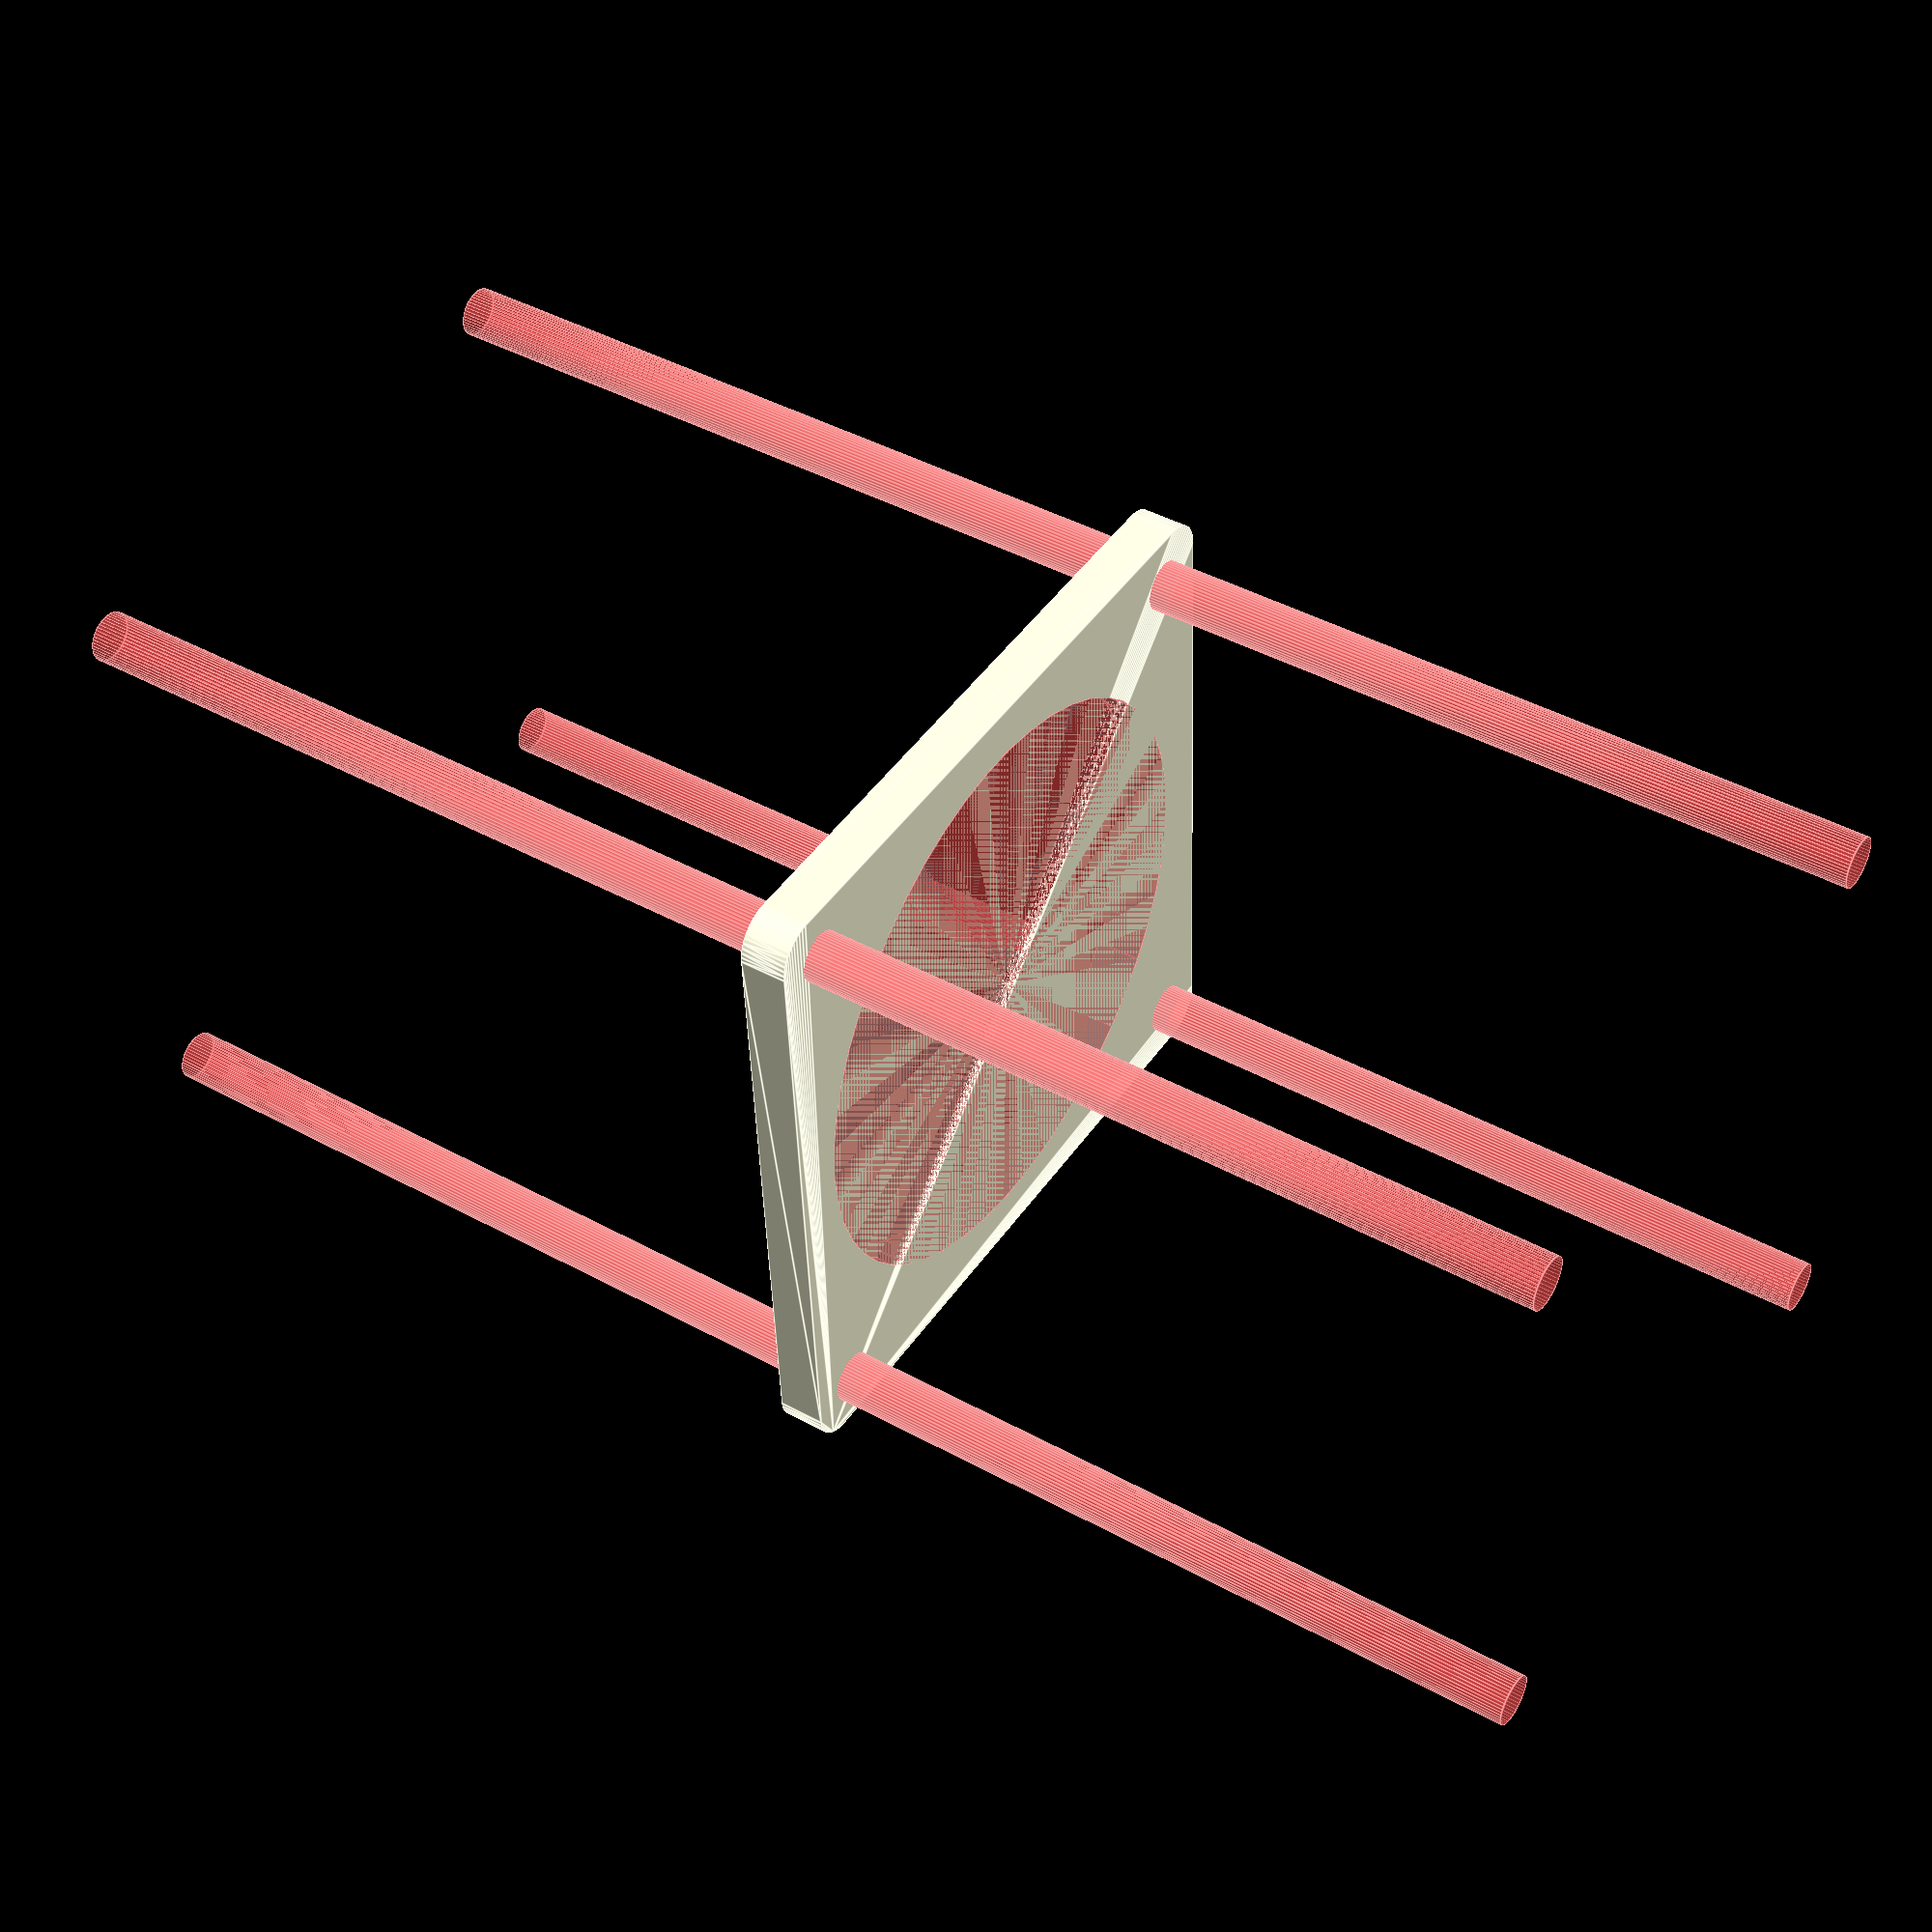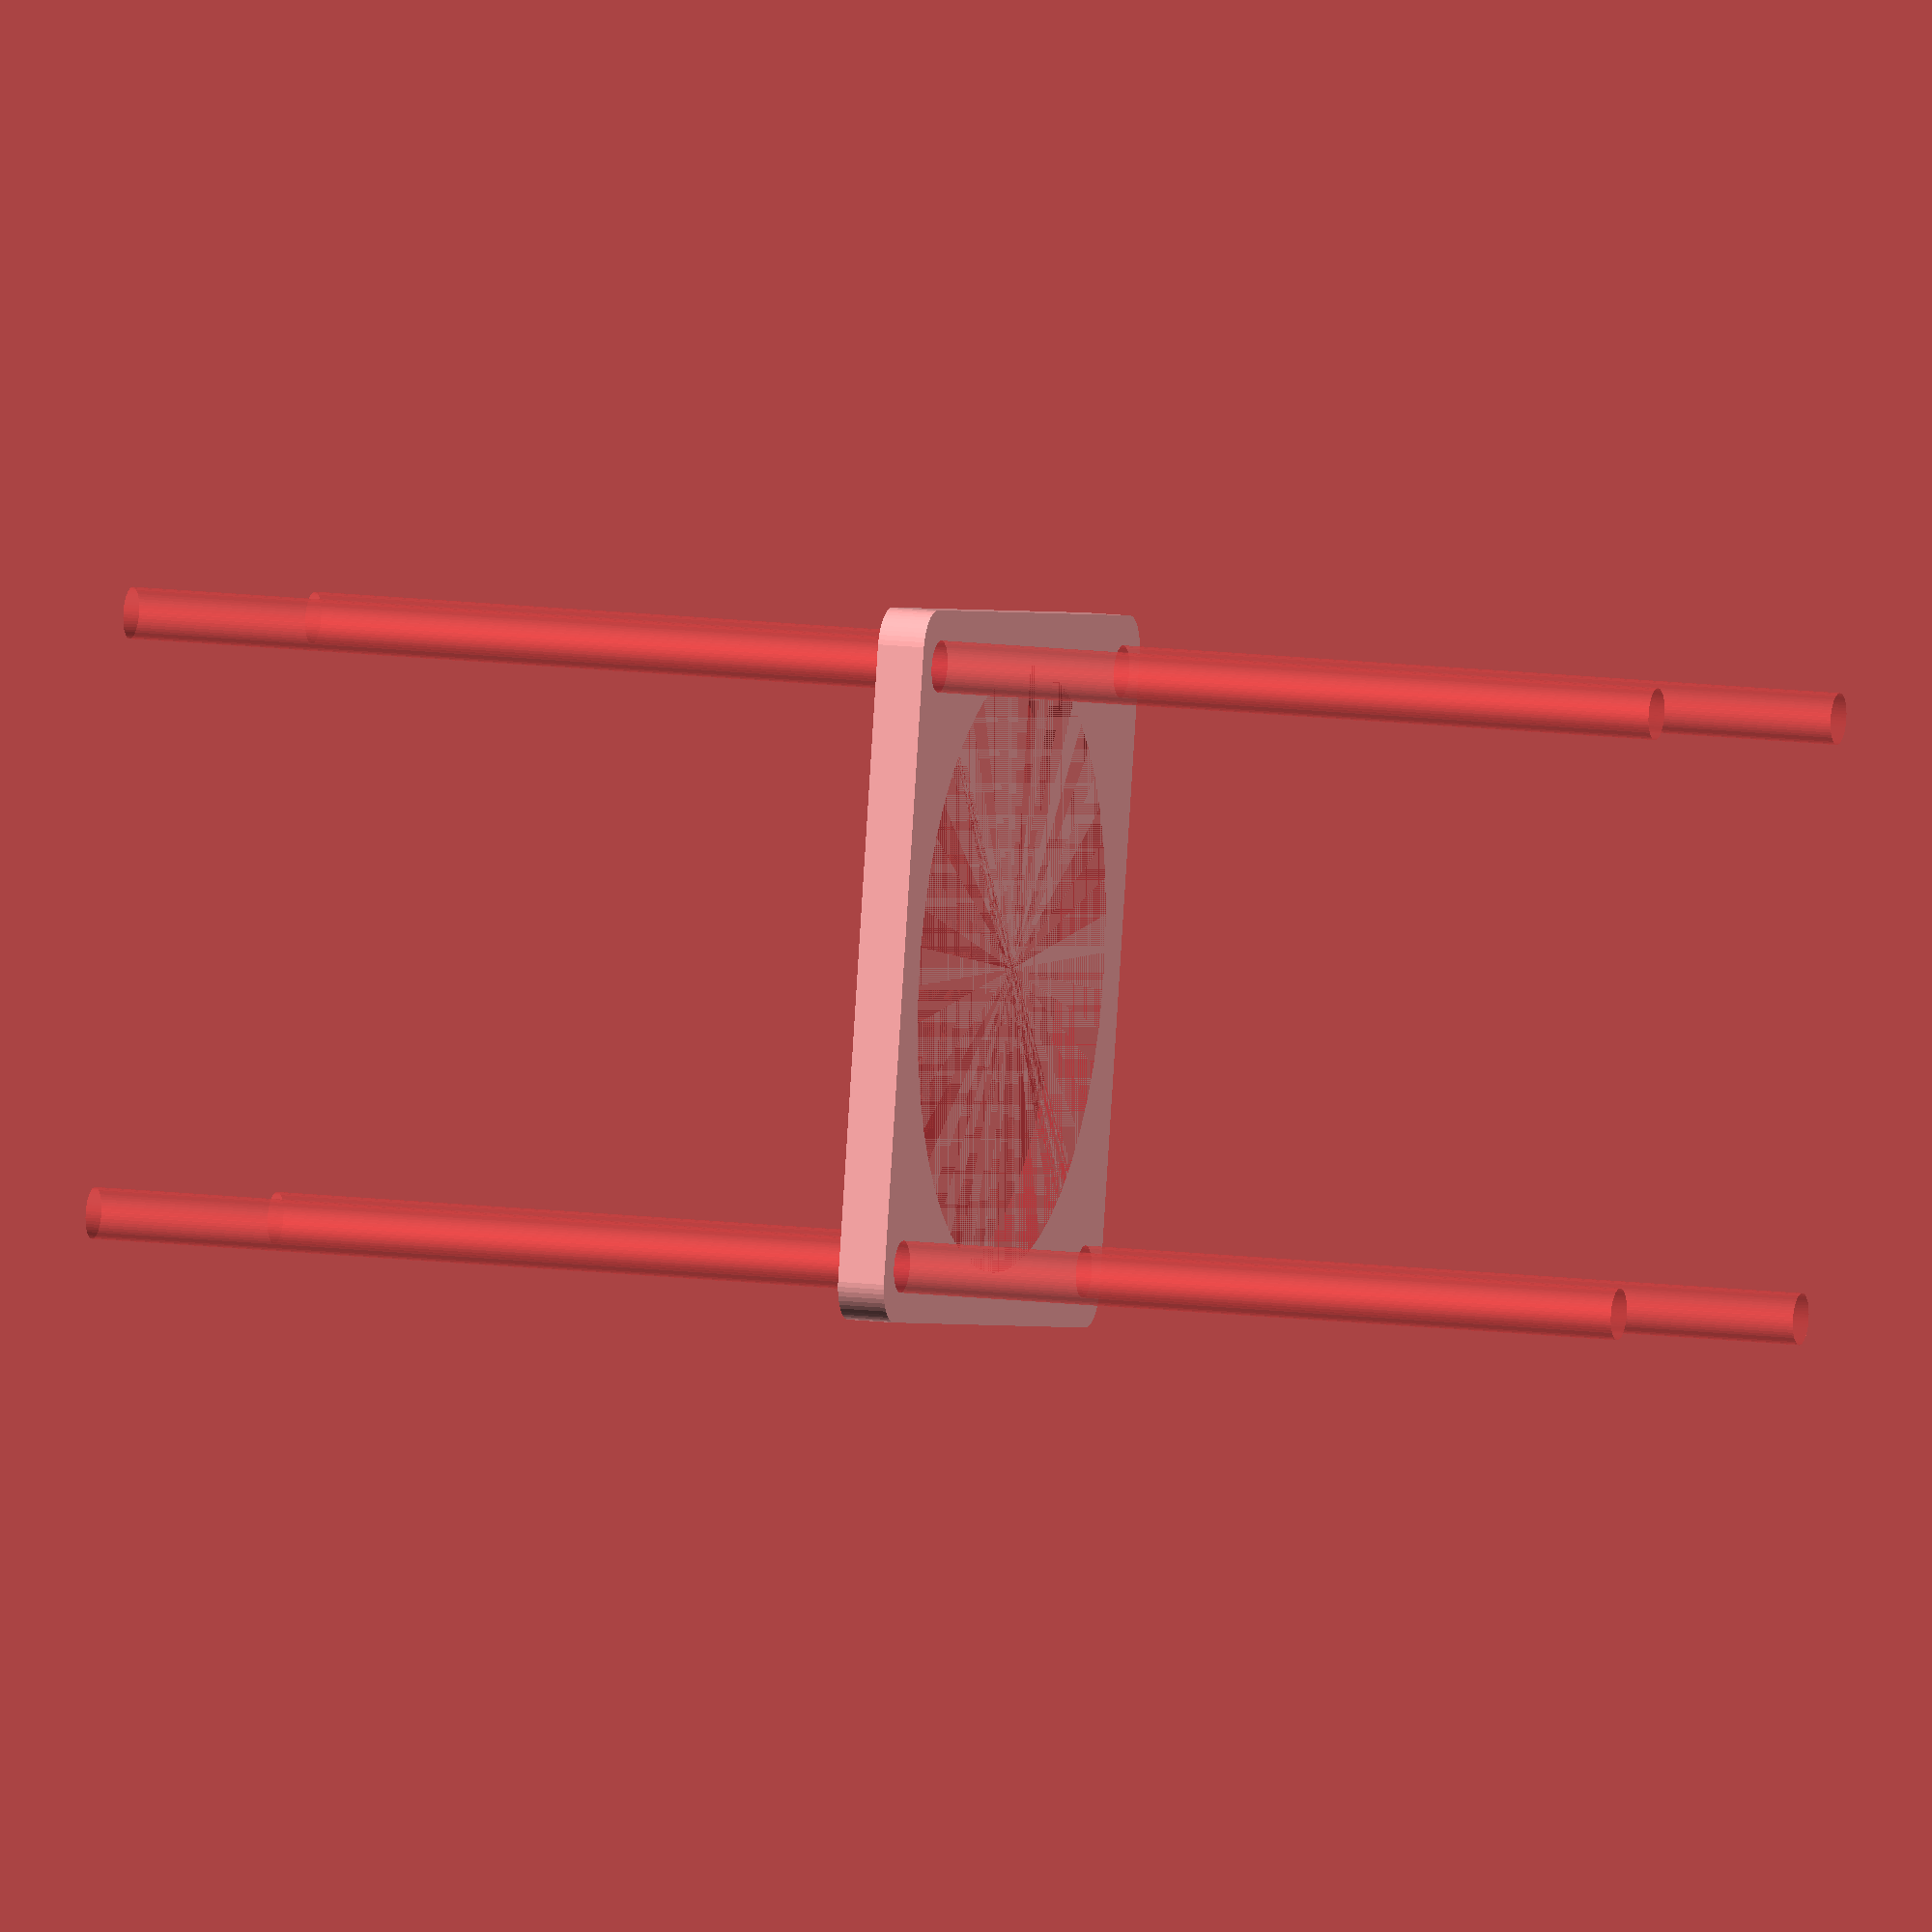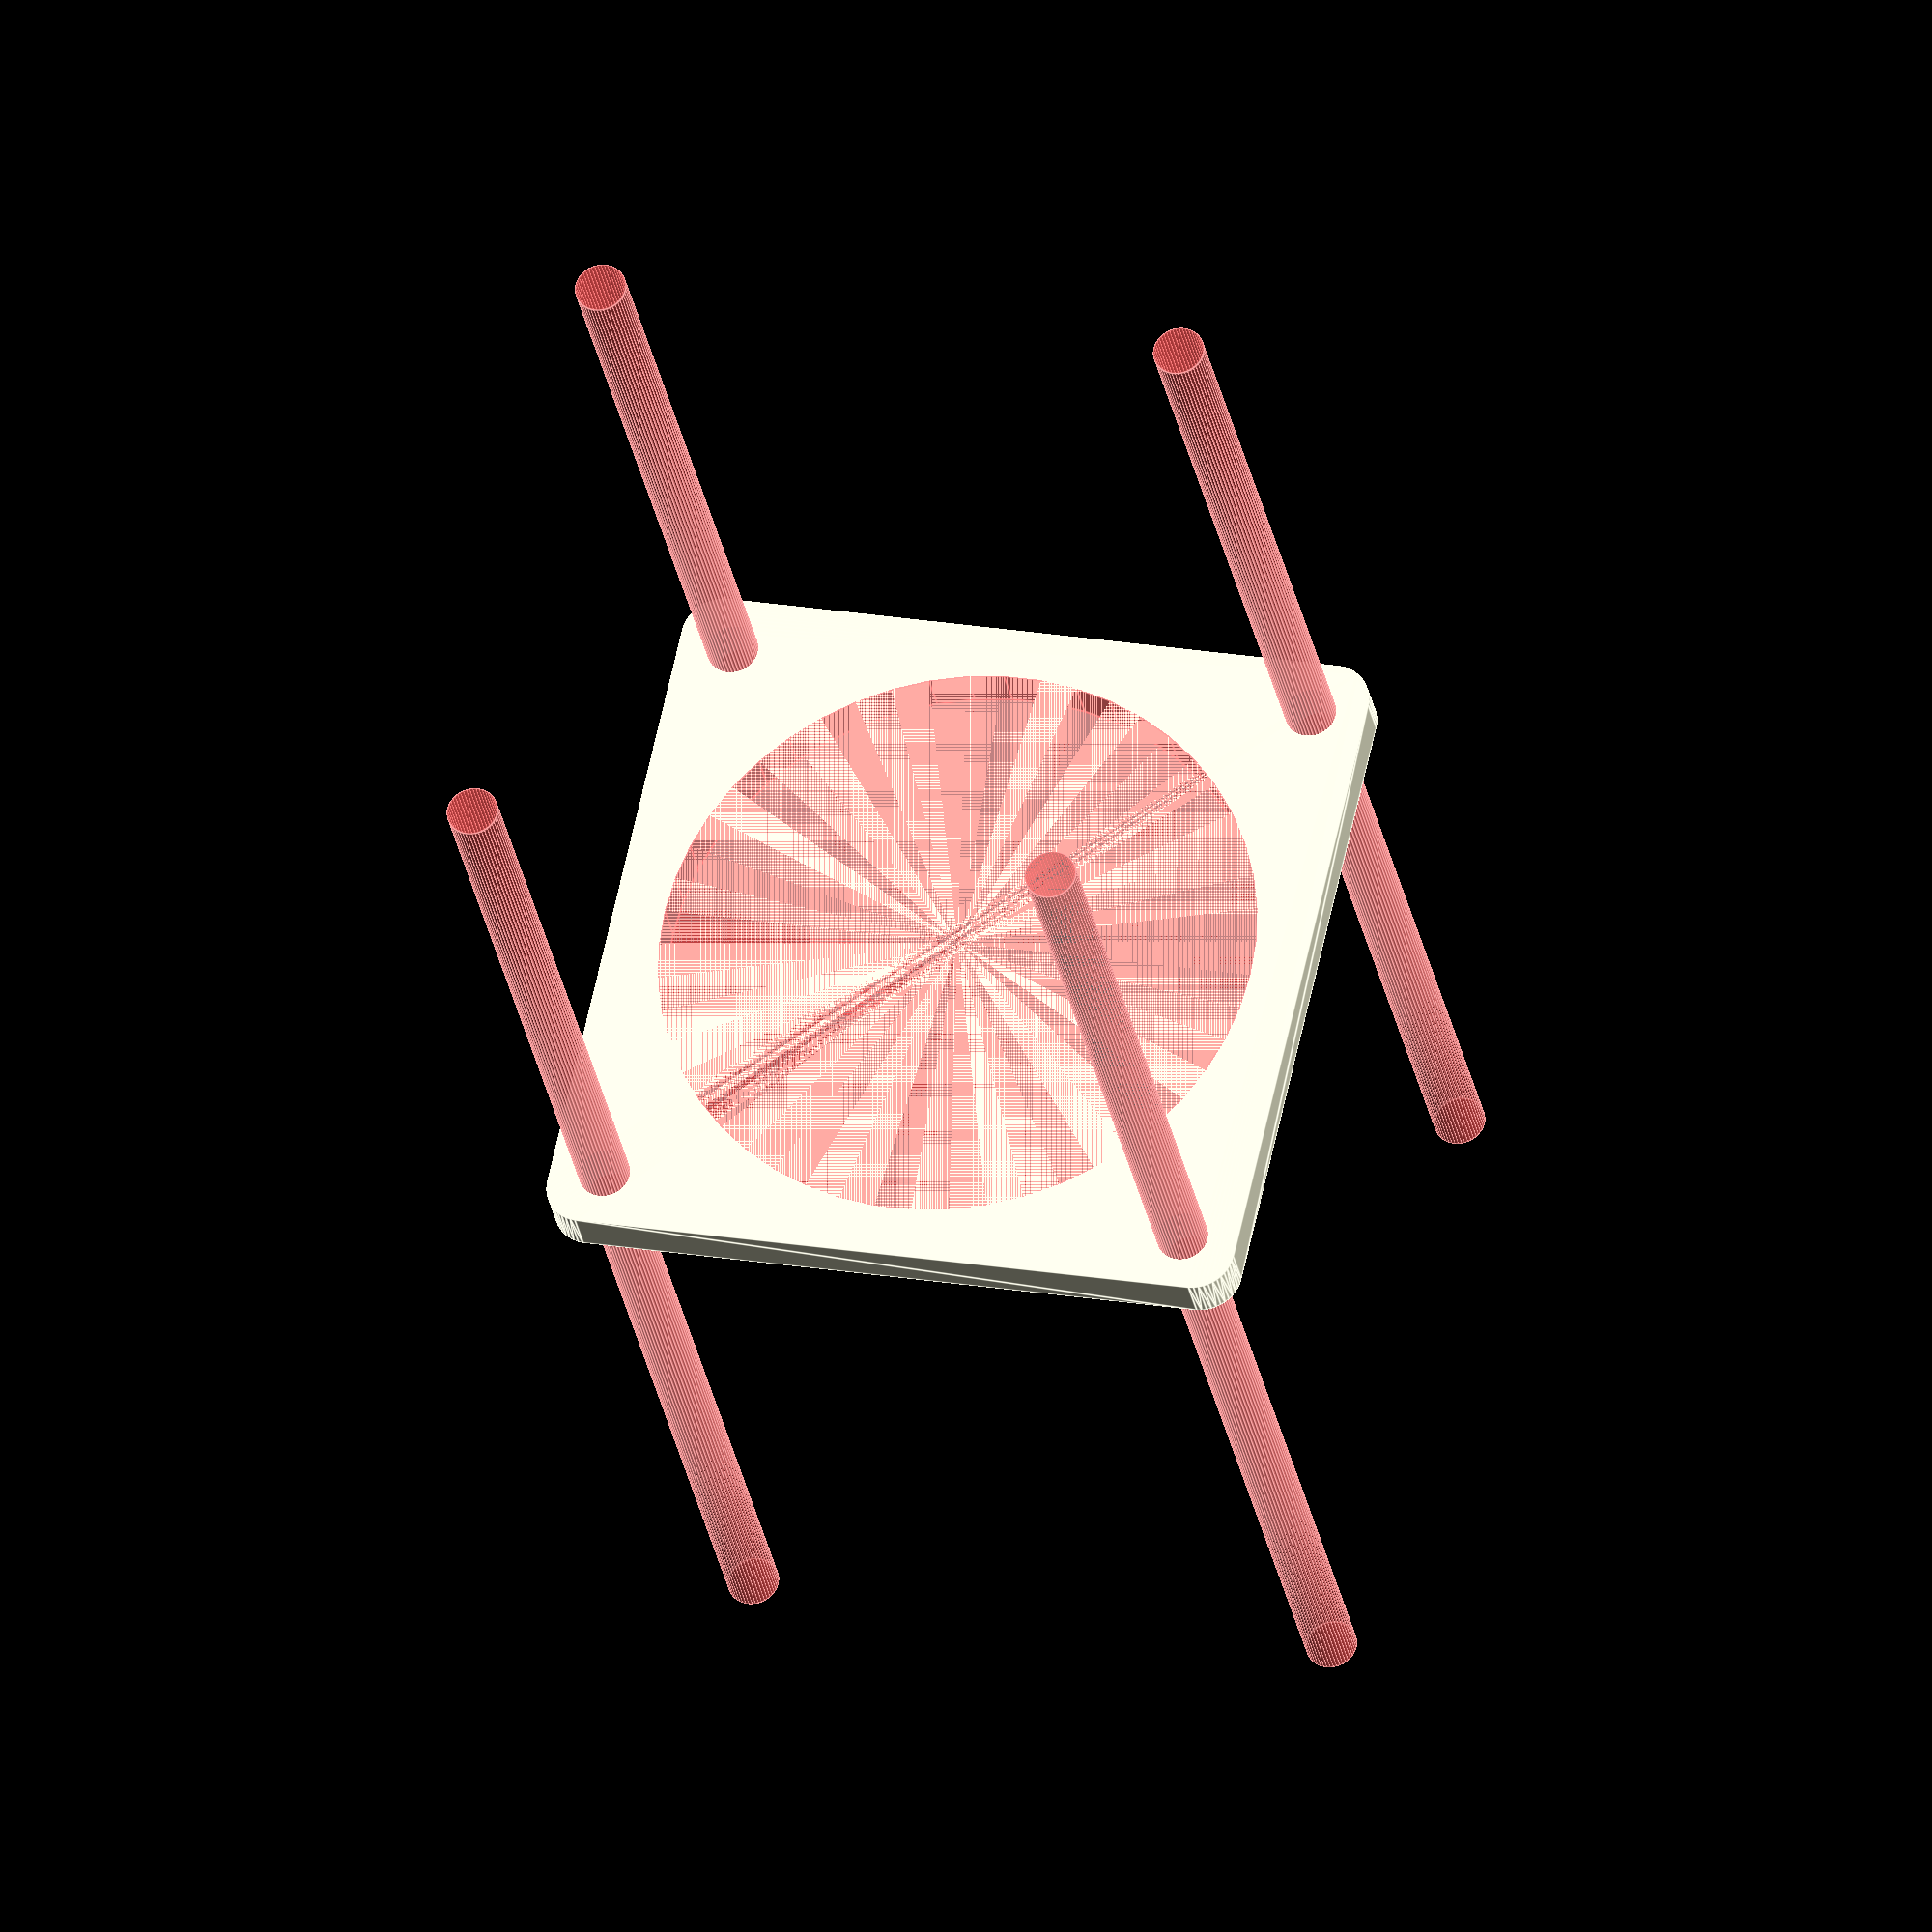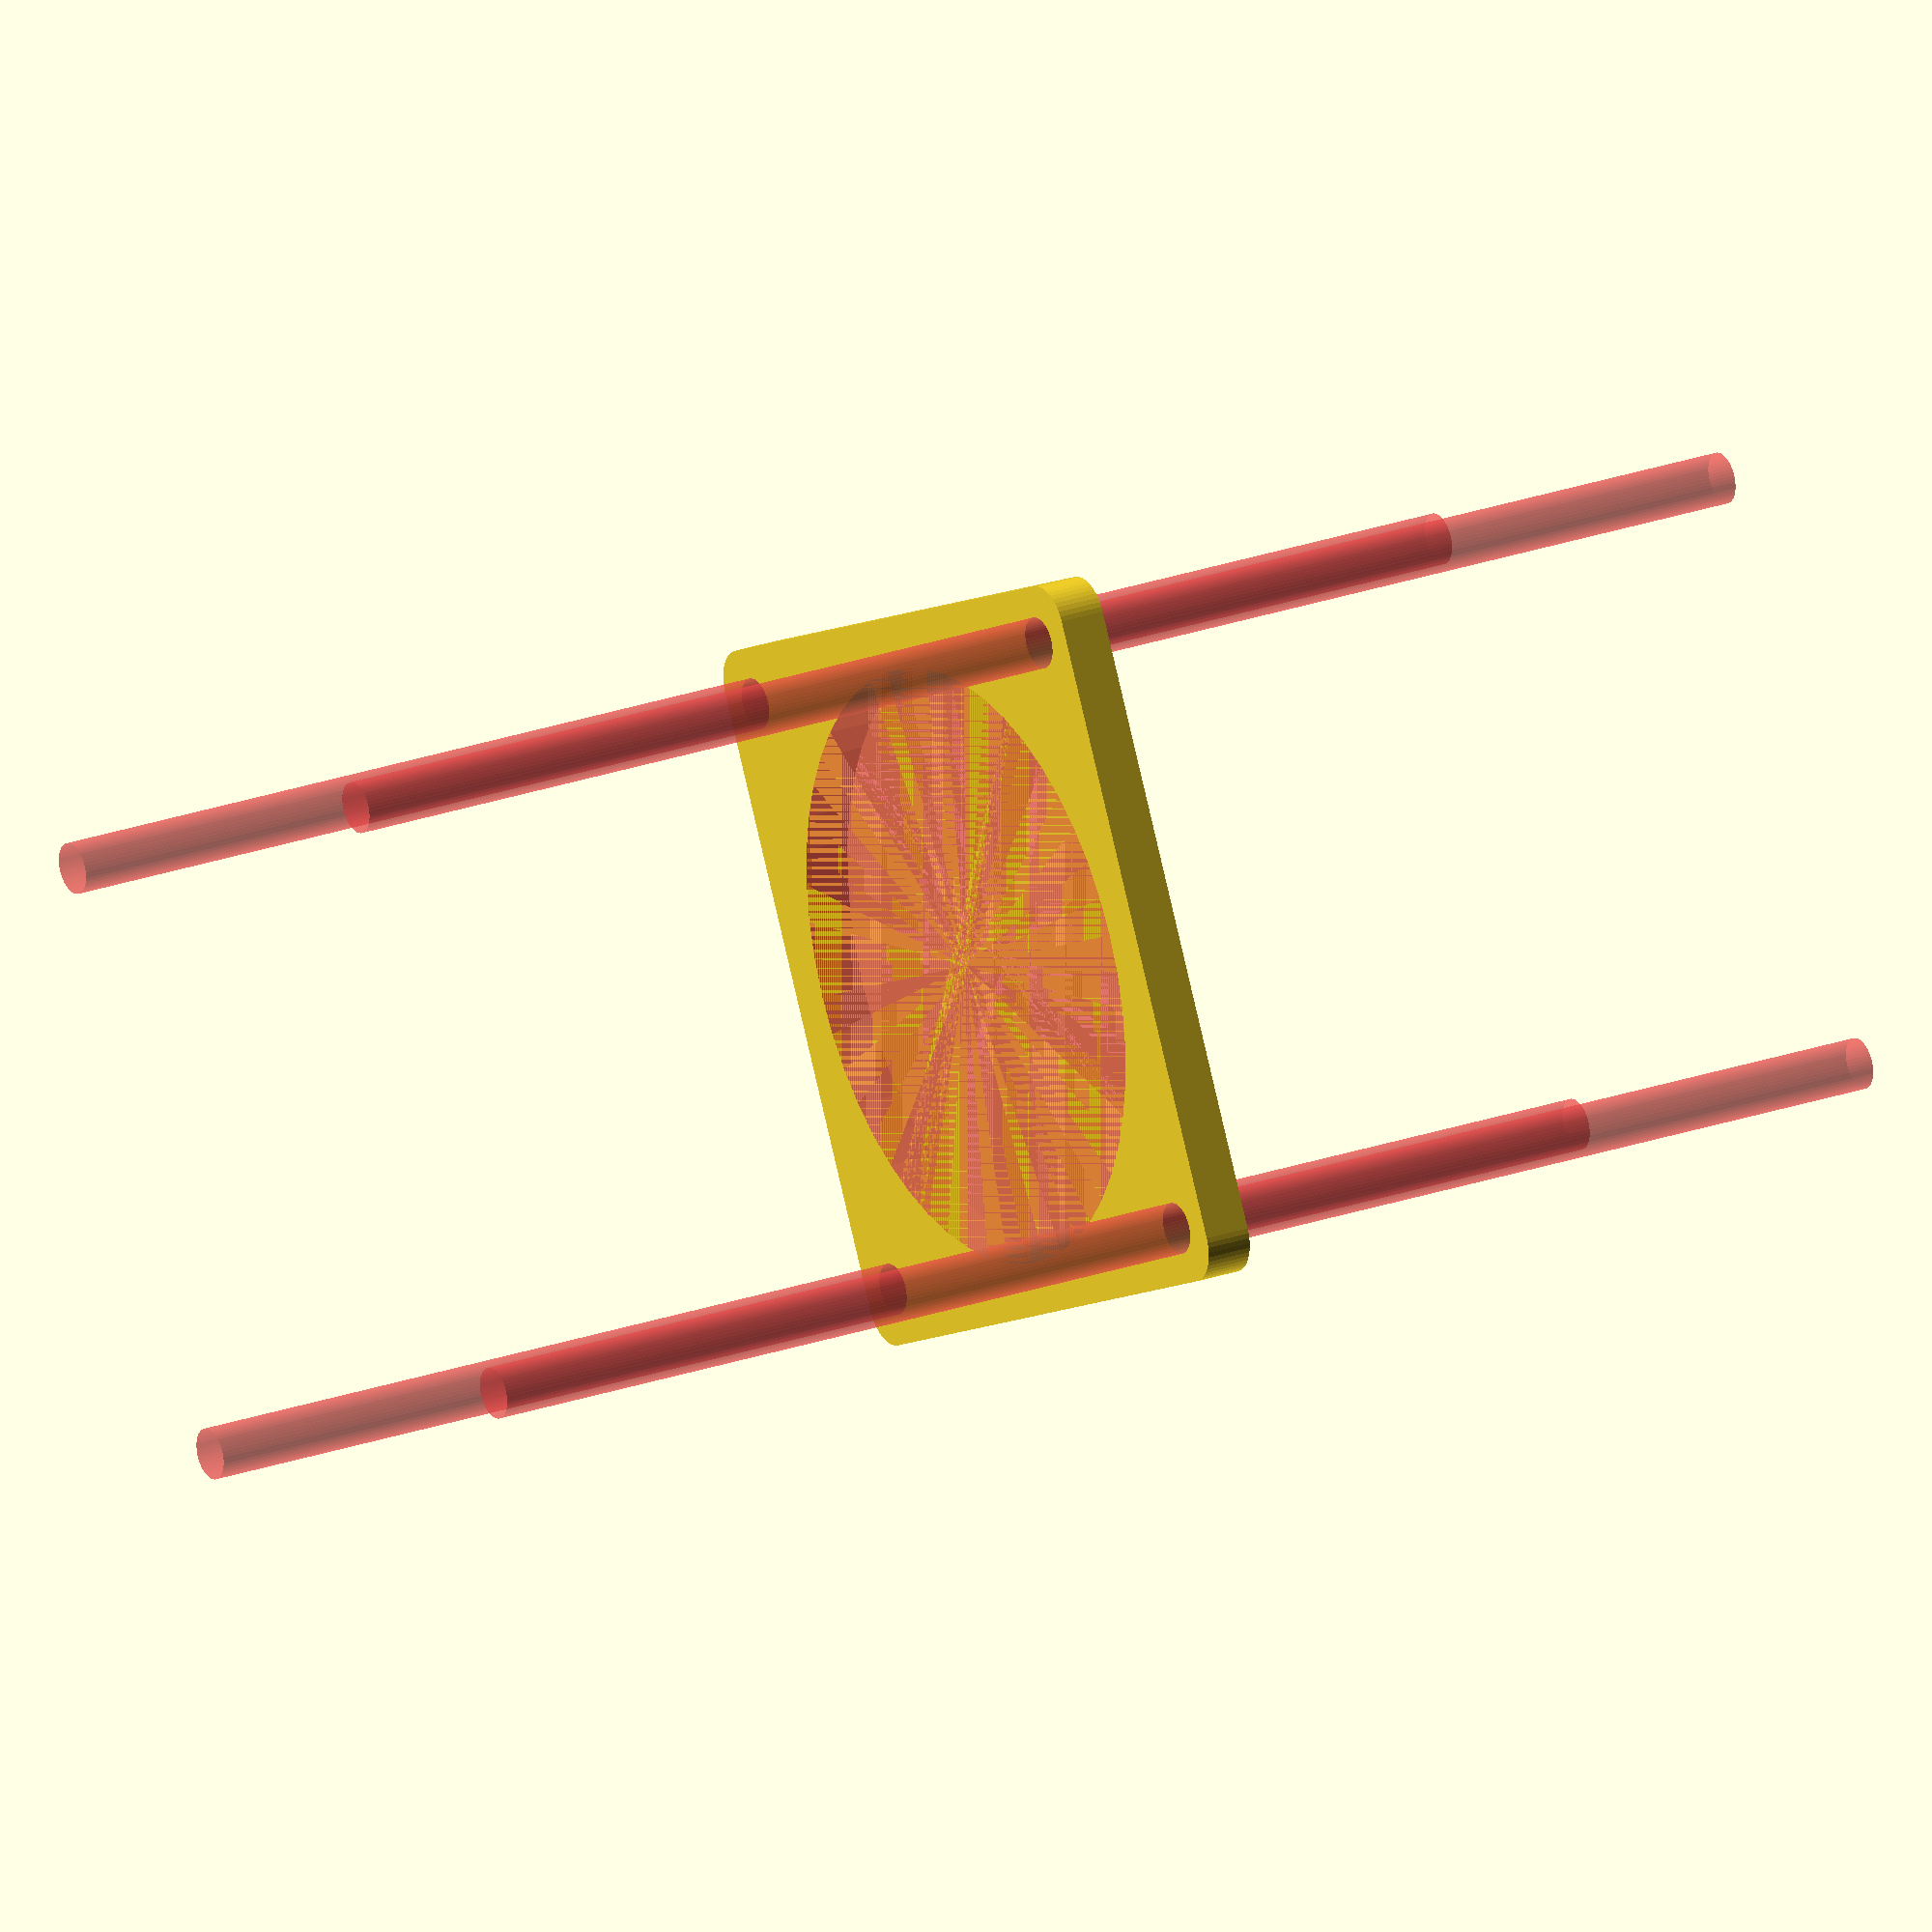
<openscad>
$fn = 50;


difference() {
	union() {
		hull() {
			translate(v = [-39.5000000000, 39.5000000000, 0]) {
				cylinder(h = 6, r = 5);
			}
			translate(v = [39.5000000000, 39.5000000000, 0]) {
				cylinder(h = 6, r = 5);
			}
			translate(v = [-39.5000000000, -39.5000000000, 0]) {
				cylinder(h = 6, r = 5);
			}
			translate(v = [39.5000000000, -39.5000000000, 0]) {
				cylinder(h = 6, r = 5);
			}
		}
	}
	union() {
		#translate(v = [-37.5000000000, -37.5000000000, -100.0000000000]) {
			cylinder(h = 200, r = 3.2500000000);
		}
		#translate(v = [-37.5000000000, 37.5000000000, -100.0000000000]) {
			cylinder(h = 200, r = 3.2500000000);
		}
		#translate(v = [37.5000000000, -37.5000000000, -100.0000000000]) {
			cylinder(h = 200, r = 3.2500000000);
		}
		#translate(v = [37.5000000000, 37.5000000000, -100.0000000000]) {
			cylinder(h = 200, r = 3.2500000000);
		}
		#cylinder(h = 6, r = 38.0000000000);
	}
}
</openscad>
<views>
elev=137.2 azim=356.7 roll=236.8 proj=p view=edges
elev=168.2 azim=101.7 roll=252.0 proj=o view=wireframe
elev=29.2 azim=12.5 roll=10.1 proj=o view=edges
elev=336.9 azim=205.9 roll=238.4 proj=o view=wireframe
</views>
